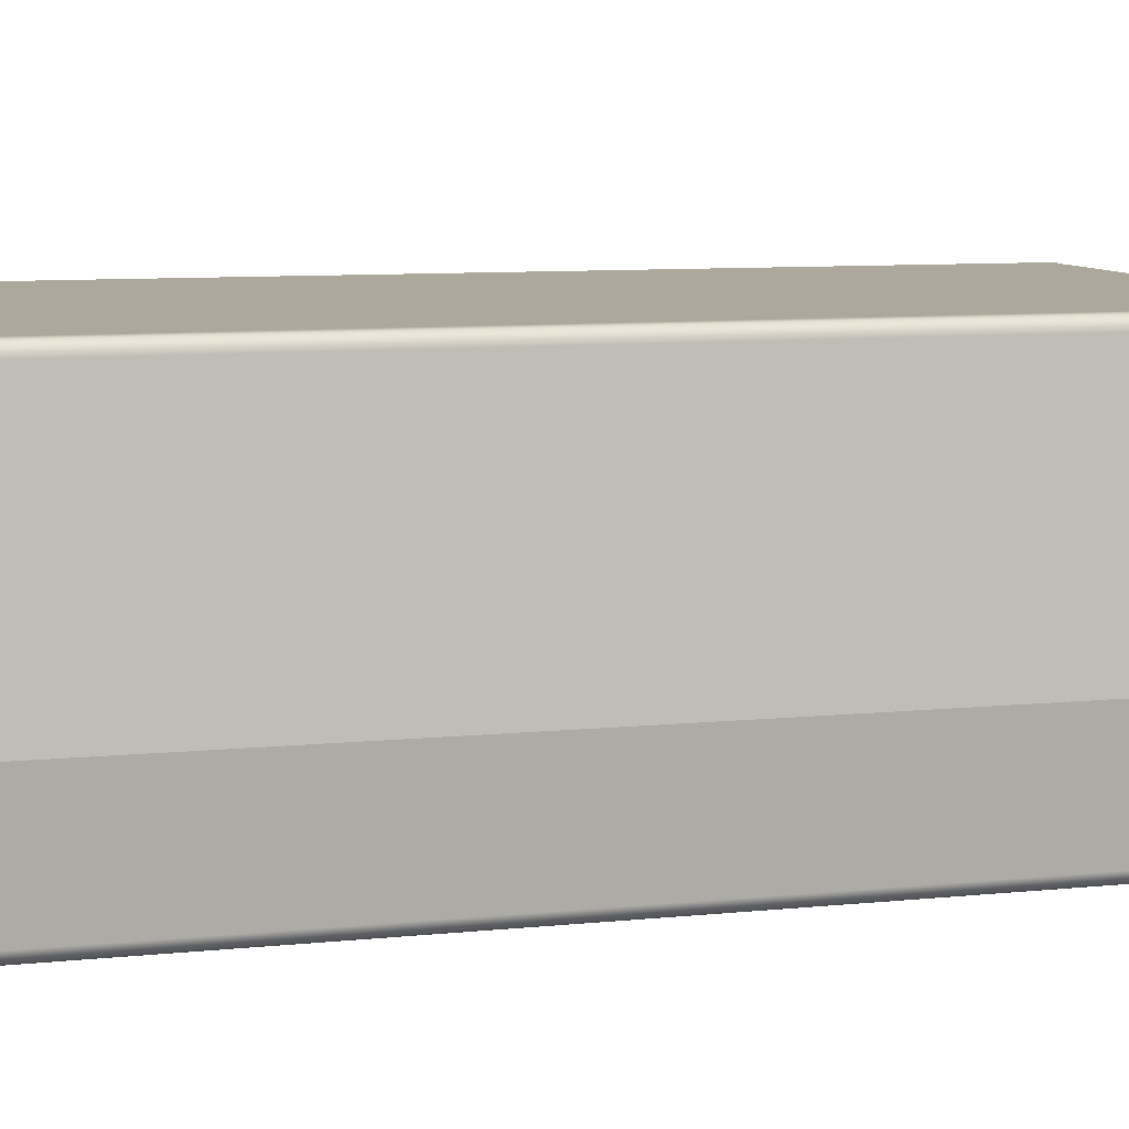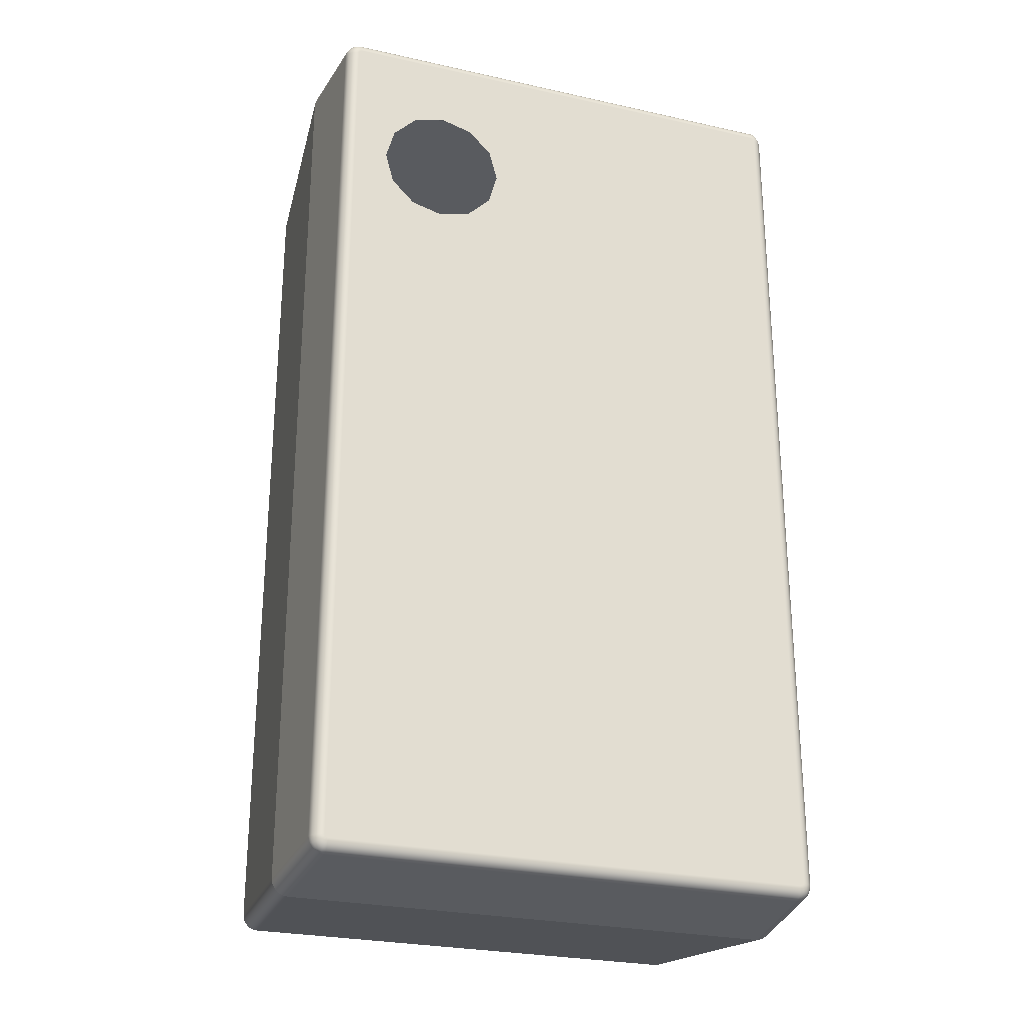
<metadata>
{"format":"obj","ext":"obj","renderer":"f3d","projection":"perspective","resolution":1024,"background":"white","views":[{"elev":8.5,"azim":74.0,"up":"+Z"},{"elev":-26.6,"azim":160.7,"up":"+Y"}]}
</metadata>
<code>
g Body8
v -0.0307 -0.05077 0.07831
v -0.0307 -0.04884 0.07831
v -0.03074 -0.04879 0.07783
v -0.03074 -0.05082 0.07783
v -0.0296 -0.05079 0.0776
v -0.0296 -0.04881 0.0776
v -0.02959 -0.04879 0.07783
v -0.02959 -0.05082 0.07783
v -0.02963 -0.04884 0.07831
v -0.02963 -0.05077 0.07831
v -0.02964 -0.05083 0.0776
v -0.02962 -0.05085 0.07783
v -0.03071 -0.05085 0.07783
v -0.03069 -0.05083 0.0776
v -0.03069 -0.04878 0.0776
v -0.03071 -0.04875 0.07783
v -0.02962 -0.04875 0.07783
v -0.02964 -0.04878 0.0776
v -0.03067 -0.0508 0.07831
v -0.02966 -0.0508 0.07831
v -0.02966 -0.04881 0.07831
v -0.03067 -0.04881 0.07831
v -0.03072 -0.05085 0.07783
v -0.03073 -0.05084 0.07783
v -0.03074 -0.05083 0.07783
v -0.03072 -0.05079 0.0776
v -0.03072 -0.05081 0.07759
v -0.03071 -0.05082 0.07759
v -0.0307 -0.05083 0.07759
v -0.03068 -0.0508 0.07832
v -0.03069 -0.05079 0.07832
v -0.0307 -0.05078 0.07832
v -0.03072 -0.05081 0.07808
v -0.0307 -0.05082 0.07808
v -0.03072 -0.04881 0.0776
v -0.03074 -0.04878 0.07783
v -0.03073 -0.04876 0.07783
v -0.03072 -0.04876 0.07783
v -0.0307 -0.04878 0.07759
v -0.03071 -0.04879 0.07759
v -0.03072 -0.0488 0.07759
v -0.0307 -0.04883 0.07832
v -0.03069 -0.04881 0.07832
v -0.03068 -0.04881 0.07832
v -0.03072 -0.0488 0.07808
v -0.0307 -0.04878 0.07808
v -0.02961 -0.04876 0.07783
v -0.0296 -0.04876 0.07783
v -0.02959 -0.04878 0.07783
v -0.02961 -0.0488 0.07759
v -0.02962 -0.04879 0.07759
v -0.02963 -0.04878 0.07759
v -0.02965 -0.04881 0.07832
v -0.02964 -0.04881 0.07832
v -0.02963 -0.04883 0.07832
v -0.02961 -0.0488 0.07808
v -0.02963 -0.04878 0.07808
v -0.02959 -0.05083 0.07783
v -0.0296 -0.05084 0.07783
v -0.02961 -0.05085 0.07783
v -0.02963 -0.05083 0.07759
v -0.02962 -0.05082 0.07759
v -0.02961 -0.05081 0.07759
v -0.02963 -0.05078 0.07832
v -0.02964 -0.05079 0.07832
v -0.02965 -0.0508 0.07832
v -0.02961 -0.05081 0.07808
v -0.02963 -0.05082 0.07808
v -0.0307 -0.05079 0.07757
v -0.0307 -0.04881 0.07757
v -0.0307 -0.04881 0.07757
v -0.03069 -0.04881 0.07757
v -0.03069 -0.04881 0.07757
v -0.02964 -0.04881 0.07757
v -0.02964 -0.04881 0.07757
v -0.02963 -0.04881 0.07757
v -0.02963 -0.04881 0.07757
v -0.02963 -0.05079 0.07757
v -0.02963 -0.0508 0.07757
v -0.02964 -0.0508 0.07757
v -0.02964 -0.0508 0.07757
v -0.03069 -0.0508 0.07757
v -0.03069 -0.0508 0.07757
v -0.0307 -0.0508 0.07757
v -0.02985 -0.04924 0.07757
v -0.02978 -0.04922 0.07757
v -0.02973 -0.04917 0.07757
v -0.02971 -0.0491 0.07757
v -0.02973 -0.04903 0.07757
v -0.02978 -0.04898 0.07757
v -0.02985 -0.04896 0.07757
v -0.02992 -0.04898 0.07757
v -0.02997 -0.04903 0.07757
v -0.02999 -0.0491 0.07757
v -0.02997 -0.04917 0.07757
v -0.02992 -0.04922 0.07757
v -0.03069 -0.05081 0.07757
v -0.03069 -0.05082 0.07758
v -0.03072 -0.05079 0.07758
v -0.03071 -0.05079 0.07757
v -0.03069 -0.05081 0.07757
v -0.0307 -0.05081 0.07757
v -0.0307 -0.05083 0.07759
v -0.0307 -0.05082 0.07758
v -0.0307 -0.05082 0.07759
v -0.0307 -0.05082 0.07758
v -0.0307 -0.05081 0.07757
v -0.03072 -0.05081 0.07759
v -0.03071 -0.05081 0.07758
v -0.0307 -0.0508 0.07757
v -0.03071 -0.05081 0.07758
v -0.03071 -0.05082 0.07759
v -0.03072 -0.0508 0.07759
v -0.03071 -0.0508 0.07758
v -0.03071 -0.0508 0.07757
v -0.03069 -0.04879 0.07757
v -0.03069 -0.04878 0.07758
v -0.02964 -0.04878 0.07758
v -0.02964 -0.04879 0.07757
v -0.03043 -0.04879 0.07757
v -0.03017 -0.04879 0.07757
v -0.0299 -0.04879 0.07757
v -0.03043 -0.04878 0.07758
v -0.03017 -0.04878 0.07758
v -0.0299 -0.04878 0.07758
v -0.03072 -0.04881 0.07758
v -0.03071 -0.04881 0.07757
v -0.03072 -0.0491 0.07758
v -0.03072 -0.04938 0.07758
v -0.03072 -0.04966 0.07758
v -0.03072 -0.04995 0.07758
v -0.03072 -0.05023 0.07758
v -0.03072 -0.05051 0.07758
v -0.03071 -0.0491 0.07757
v -0.03071 -0.04938 0.07757
v -0.03071 -0.04966 0.07757
v -0.03071 -0.04995 0.07757
v -0.03071 -0.05023 0.07757
v -0.03071 -0.05051 0.07757
v -0.03071 -0.04881 0.07757
v -0.0307 -0.0488 0.07757
v -0.03072 -0.04881 0.07759
v -0.03071 -0.04881 0.07758
v -0.03072 -0.0488 0.07759
v -0.03071 -0.0488 0.07758
v -0.0307 -0.04881 0.07757
v -0.03071 -0.04879 0.07759
v -0.0307 -0.04879 0.07758
v -0.0307 -0.0488 0.07757
v -0.03071 -0.0488 0.07758
v -0.03071 -0.04879 0.07759
v -0.0307 -0.04878 0.07759
v -0.0307 -0.04879 0.07758
v -0.03069 -0.0488 0.07757
v -0.02962 -0.04881 0.07757
v -0.02961 -0.04881 0.07758
v -0.02961 -0.05079 0.07758
v -0.02962 -0.05079 0.07757
v -0.02962 -0.0491 0.07757
v -0.02962 -0.04938 0.07757
v -0.02962 -0.04966 0.07757
v -0.02962 -0.04995 0.07757
v -0.02962 -0.05023 0.07757
v -0.02962 -0.05051 0.07757
v -0.02961 -0.0491 0.07758
v -0.02961 -0.04938 0.07758
v -0.02961 -0.04966 0.07758
v -0.02961 -0.04995 0.07758
v -0.02961 -0.05023 0.07758
v -0.02961 -0.05051 0.07758
v -0.02964 -0.0488 0.07757
v -0.02963 -0.0488 0.07757
v -0.02963 -0.04878 0.07759
v -0.02964 -0.04879 0.07758
v -0.02962 -0.04879 0.07759
v -0.02963 -0.04879 0.07758
v -0.02963 -0.0488 0.07757
v -0.02961 -0.0488 0.07759
v -0.02962 -0.0488 0.07758
v -0.02963 -0.04881 0.07757
v -0.02962 -0.0488 0.07758
v -0.02962 -0.04879 0.07759
v -0.02961 -0.04881 0.07759
v -0.02962 -0.04881 0.07758
v -0.02962 -0.04881 0.07757
v -0.02964 -0.05081 0.07757
v -0.02964 -0.05082 0.07758
v -0.0299 -0.05081 0.07757
v -0.03017 -0.05081 0.07757
v -0.03043 -0.05081 0.07757
v -0.0299 -0.05082 0.07758
v -0.03017 -0.05082 0.07758
v -0.03043 -0.05082 0.07758
v -0.02962 -0.0508 0.07757
v -0.02963 -0.05081 0.07757
v -0.02961 -0.0508 0.07759
v -0.02961 -0.0508 0.07758
v -0.02961 -0.05081 0.07759
v -0.02962 -0.05081 0.07758
v -0.02963 -0.0508 0.07757
v -0.02962 -0.05082 0.07759
v -0.02963 -0.05082 0.07758
v -0.02963 -0.05081 0.07757
v -0.02962 -0.05081 0.07758
v -0.02962 -0.05082 0.07759
v -0.02963 -0.05083 0.07759
v -0.02963 -0.05082 0.07758
v -0.02964 -0.05081 0.07757
v -0.03067 -0.05078 0.07834
v -0.02966 -0.05078 0.07834
v -0.02966 -0.05078 0.07834
v -0.02966 -0.05077 0.07834
v -0.02966 -0.05077 0.07834
v -0.02966 -0.04884 0.07834
v -0.02966 -0.04884 0.07834
v -0.02966 -0.04883 0.07834
v -0.02966 -0.04883 0.07834
v -0.03067 -0.04883 0.07834
v -0.03067 -0.04883 0.07834
v -0.03067 -0.04884 0.07834
v -0.03067 -0.04884 0.07834
v -0.03067 -0.05077 0.07834
v -0.03067 -0.05077 0.07834
v -0.03067 -0.05078 0.07834
v -0.03067 -0.05079 0.07834
v -0.03067 -0.0508 0.07833
v -0.02966 -0.0508 0.07833
v -0.02966 -0.05079 0.07834
v -0.03042 -0.05079 0.07834
v -0.03017 -0.05079 0.07834
v -0.02991 -0.05079 0.07834
v -0.03042 -0.0508 0.07833
v -0.03017 -0.0508 0.07833
v -0.02991 -0.0508 0.07833
v -0.03069 -0.05077 0.07834
v -0.0307 -0.05077 0.07833
v -0.03068 -0.05077 0.07834
v -0.03068 -0.05078 0.07834
v -0.0307 -0.05078 0.07833
v -0.03069 -0.05077 0.07833
v -0.03069 -0.05078 0.07833
v -0.03069 -0.05078 0.07833
v -0.03068 -0.05078 0.07834
v -0.03068 -0.0508 0.07833
v -0.03068 -0.05079 0.07833
v -0.03068 -0.05078 0.07834
v -0.03068 -0.05079 0.07833
v -0.03069 -0.05079 0.07833
v -0.03068 -0.0508 0.07833
v -0.03067 -0.05079 0.07833
v -0.03067 -0.05078 0.07834
v -0.03069 -0.04884 0.07834
v -0.0307 -0.04884 0.07833
v -0.03069 -0.04911 0.07834
v -0.03069 -0.04939 0.07834
v -0.03069 -0.04967 0.07834
v -0.03069 -0.04994 0.07834
v -0.03069 -0.05022 0.07834
v -0.03069 -0.05049 0.07834
v -0.0307 -0.04911 0.07833
v -0.0307 -0.04939 0.07833
v -0.0307 -0.04967 0.07833
v -0.0307 -0.04994 0.07833
v -0.0307 -0.05022 0.07833
v -0.0307 -0.05049 0.07833
v -0.03067 -0.04882 0.07834
v -0.03067 -0.04881 0.07833
v -0.03067 -0.04882 0.07834
v -0.03068 -0.04883 0.07834
v -0.03067 -0.04881 0.07833
v -0.03067 -0.04881 0.07833
v -0.03068 -0.04881 0.07833
v -0.03068 -0.04882 0.07833
v -0.03067 -0.04883 0.07834
v -0.03069 -0.04882 0.07833
v -0.03069 -0.04883 0.07833
v -0.03068 -0.04883 0.07834
v -0.03068 -0.04882 0.07833
v -0.03069 -0.04882 0.07833
v -0.0307 -0.04883 0.07833
v -0.03069 -0.04883 0.07833
v -0.03068 -0.04884 0.07834
v -0.02966 -0.04882 0.07834
v -0.02966 -0.04881 0.07833
v -0.02991 -0.04882 0.07834
v -0.03017 -0.04882 0.07834
v -0.03042 -0.04882 0.07834
v -0.02991 -0.04881 0.07833
v -0.03017 -0.04881 0.07833
v -0.03042 -0.04881 0.07833
v -0.02964 -0.05077 0.07834
v -0.02963 -0.05077 0.07833
v -0.02963 -0.04884 0.07833
v -0.02964 -0.04884 0.07834
v -0.02964 -0.05049 0.07834
v -0.02964 -0.05022 0.07834
v -0.02964 -0.04994 0.07834
v -0.02964 -0.04967 0.07834
v -0.02964 -0.04939 0.07834
v -0.02964 -0.04911 0.07834
v -0.02963 -0.05049 0.07833
v -0.02963 -0.05022 0.07833
v -0.02963 -0.04994 0.07833
v -0.02963 -0.04967 0.07833
v -0.02963 -0.04939 0.07833
v -0.02963 -0.04911 0.07833
v -0.02965 -0.04884 0.07834
v -0.02965 -0.04883 0.07834
v -0.02963 -0.04883 0.07833
v -0.02964 -0.04883 0.07833
v -0.02964 -0.04882 0.07833
v -0.02964 -0.04883 0.07833
v -0.02965 -0.04883 0.07834
v -0.02965 -0.04881 0.07833
v -0.02965 -0.04882 0.07833
v -0.02966 -0.04883 0.07834
v -0.02965 -0.04882 0.07833
v -0.02964 -0.04882 0.07833
v -0.02966 -0.04881 0.07833
v -0.02966 -0.04881 0.07833
v -0.02966 -0.04882 0.07834
v -0.02966 -0.05078 0.07834
v -0.02965 -0.05078 0.07834
v -0.02966 -0.0508 0.07833
v -0.02966 -0.05079 0.07833
v -0.02965 -0.0508 0.07833
v -0.02965 -0.05079 0.07833
v -0.02966 -0.05078 0.07834
v -0.02964 -0.05079 0.07833
v -0.02964 -0.05078 0.07833
v -0.02965 -0.05078 0.07834
v -0.02965 -0.05079 0.07833
v -0.02964 -0.05079 0.07833
v -0.02963 -0.05078 0.07833
v -0.02964 -0.05078 0.07833
v -0.02965 -0.05077 0.07834
f 1 2 4
f 4 2 3
f 5 6 8
f 8 6 7
f 9 10 7
f 7 10 8
f 11 12 14
f 14 12 13
f 16 17 15
f 15 17 18
f 13 12 19
f 19 12 20
f 21 17 22
f 22 17 16
f 13 23 14
f 14 23 29
f 29 23 24
f 29 24 28
f 28 24 25
f 28 25 27
f 27 25 4
f 27 4 26
f 32 1 33
f 33 1 4
f 33 4 25
f 25 24 33
f 33 24 34
f 33 34 31
f 31 34 30
f 30 34 19
f 19 34 23
f 19 23 13
f 24 23 34
f 31 32 33
f 35 3 41
f 41 3 36
f 41 36 37
f 38 39 37
f 37 39 40
f 37 40 41
f 38 16 39
f 39 16 15
f 22 16 44
f 44 16 46
f 44 46 43
f 43 46 45
f 43 45 42
f 42 45 2
f 2 45 36
f 2 36 3
f 16 38 46
f 46 38 37
f 46 37 45
f 45 37 36
f 17 47 18
f 18 47 52
f 52 47 48
f 52 48 51
f 51 48 49
f 51 49 50
f 50 49 7
f 50 7 6
f 55 9 56
f 56 9 7
f 56 7 49
f 49 48 56
f 56 48 57
f 56 57 54
f 54 57 53
f 53 57 21
f 21 57 47
f 21 47 17
f 48 47 57
f 54 55 56
f 5 8 63
f 63 8 58
f 63 58 59
f 60 61 59
f 59 61 62
f 59 62 63
f 60 12 61
f 61 12 11
f 20 12 66
f 66 12 68
f 66 68 65
f 65 68 67
f 65 67 64
f 64 67 10
f 10 67 58
f 10 58 8
f 12 60 68
f 68 60 59
f 68 59 67
f 67 59 58
f 4 3 26
f 26 3 35
f 70 95 69
f 69 95 82
f 69 82 83
f 71 72 70
f 70 72 73
f 70 73 95
f 95 73 94
f 94 73 93
f 93 73 92
f 92 73 74
f 92 74 91
f 91 74 90
f 90 74 89
f 89 74 77
f 89 77 88
f 88 77 78
f 88 78 87
f 87 78 86
f 86 78 85
f 85 78 81
f 85 81 96
f 96 81 82
f 96 82 95
f 74 75 77
f 77 75 76
f 79 80 78
f 78 80 81
f 83 84 69
f 83 82 101
f 101 82 97
f 101 97 104
f 104 97 98
f 104 98 103
f 103 98 14
f 103 14 29
f 103 29 105
f 105 29 28
f 105 28 112
f 112 28 108
f 112 108 109
f 109 108 114
f 109 114 115
f 115 114 100
f 115 100 69
f 28 27 108
f 108 27 113
f 108 113 114
f 114 113 99
f 114 99 100
f 27 26 113
f 113 26 99
f 69 84 115
f 115 84 110
f 115 110 109
f 109 110 111
f 109 111 112
f 112 111 105
f 110 84 102
f 102 84 83
f 102 83 107
f 107 83 101
f 107 101 104
f 104 103 106
f 106 103 105
f 106 105 111
f 102 107 106
f 106 107 104
f 102 106 111
f 102 111 110
f 116 120 73
f 73 120 121
f 73 121 74
f 74 121 122
f 74 122 119
f 119 122 118
f 118 122 125
f 118 125 18
f 18 125 124
f 18 124 15
f 15 124 123
f 15 123 117
f 117 123 116
f 116 123 120
f 125 122 121
f 123 124 120
f 120 124 121
f 124 125 121
f 35 131 26
f 26 131 132
f 26 132 133
f 133 132 139
f 133 139 100
f 100 139 69
f 69 139 138
f 69 138 137
f 137 138 131
f 137 131 130
f 130 131 35
f 130 35 129
f 129 35 128
f 129 128 135
f 135 128 134
f 135 134 70
f 70 134 127
f 127 134 126
f 126 134 128
f 126 128 35
f 135 70 136
f 136 70 69
f 136 69 137
f 100 99 133
f 133 99 26
f 135 136 129
f 129 136 130
f 136 137 130
f 139 132 138
f 138 132 131
f 71 70 140
f 140 70 127
f 140 127 143
f 143 127 126
f 143 126 142
f 142 126 35
f 142 35 41
f 142 41 144
f 144 41 40
f 144 40 151
f 151 40 147
f 151 147 150
f 150 147 148
f 150 148 141
f 141 148 149
f 141 149 72
f 72 149 154
f 72 154 73
f 73 154 116
f 116 154 153
f 116 153 117
f 117 153 152
f 117 152 15
f 15 152 39
f 39 152 147
f 39 147 40
f 72 71 141
f 141 71 146
f 141 146 150
f 150 146 145
f 150 145 151
f 151 145 144
f 146 71 140
f 146 140 143
f 144 145 142
f 142 145 143
f 145 146 143
f 154 149 148
f 152 153 147
f 147 153 148
f 153 154 148
f 77 162 78
f 78 162 163
f 78 163 164
f 164 163 170
f 164 170 157
f 157 170 5
f 5 170 169
f 5 169 168
f 168 169 162
f 168 162 161
f 161 162 77
f 161 77 160
f 160 77 159
f 160 159 166
f 166 159 165
f 166 165 6
f 6 165 156
f 156 165 155
f 155 165 159
f 155 159 77
f 166 6 167
f 167 6 5
f 167 5 168
f 157 158 164
f 164 158 78
f 166 167 160
f 160 167 161
f 167 168 161
f 170 163 169
f 169 163 162
f 75 74 171
f 171 74 119
f 171 119 174
f 174 119 118
f 174 118 173
f 173 118 18
f 173 18 52
f 173 52 175
f 175 52 51
f 175 51 182
f 182 51 178
f 182 178 179
f 179 178 184
f 179 184 185
f 185 184 155
f 185 155 77
f 51 50 178
f 178 50 183
f 178 183 184
f 184 183 156
f 184 156 155
f 50 6 183
f 183 6 156
f 77 76 185
f 185 76 180
f 185 180 179
f 179 180 181
f 179 181 182
f 182 181 175
f 180 76 172
f 172 76 75
f 172 75 177
f 177 75 171
f 177 171 174
f 174 173 176
f 176 173 175
f 176 175 181
f 172 177 176
f 176 177 174
f 172 176 181
f 172 181 180
f 186 188 81
f 81 188 189
f 81 189 82
f 82 189 190
f 82 190 97
f 97 190 98
f 98 190 193
f 98 193 14
f 14 193 192
f 14 192 11
f 11 192 191
f 11 191 187
f 187 191 186
f 186 191 188
f 193 190 189
f 191 192 188
f 188 192 189
f 192 193 189
f 79 78 194
f 194 78 158
f 194 158 197
f 197 158 157
f 197 157 196
f 196 157 5
f 196 5 63
f 196 63 198
f 198 63 62
f 198 62 205
f 205 62 201
f 205 201 204
f 204 201 202
f 204 202 195
f 195 202 203
f 195 203 80
f 80 203 208
f 80 208 81
f 81 208 186
f 186 208 207
f 186 207 187
f 187 207 206
f 187 206 11
f 11 206 61
f 61 206 201
f 61 201 62
f 80 79 195
f 195 79 200
f 195 200 204
f 204 200 199
f 204 199 205
f 205 199 198
f 200 79 194
f 200 194 197
f 198 199 196
f 196 199 197
f 199 200 197
f 208 203 202
f 206 207 201
f 201 207 202
f 207 208 202
f 210 218 209
f 209 218 222
f 209 222 224
f 224 222 223
f 211 213 210
f 210 213 217
f 210 217 218
f 211 212 213
f 213 214 217
f 217 214 216
f 216 214 215
f 222 218 221
f 221 218 219
f 221 219 220
f 225 229 209
f 209 229 230
f 209 230 210
f 210 230 231
f 210 231 228
f 228 231 227
f 227 231 234
f 227 234 20
f 20 234 233
f 20 233 19
f 19 233 232
f 19 232 226
f 226 232 229
f 226 229 225
f 234 231 230
f 232 233 229
f 229 233 230
f 233 234 230
f 223 222 237
f 237 222 235
f 237 235 240
f 240 235 236
f 240 236 239
f 239 236 1
f 239 1 32
f 239 32 241
f 241 32 31
f 241 31 248
f 248 31 244
f 248 244 245
f 245 244 250
f 245 250 251
f 251 250 225
f 251 225 209
f 31 30 244
f 244 30 249
f 244 249 250
f 250 249 226
f 250 226 225
f 30 19 249
f 249 19 226
f 209 224 251
f 251 224 246
f 251 246 245
f 245 246 247
f 245 247 248
f 248 247 241
f 246 224 238
f 238 224 223
f 238 223 243
f 243 223 237
f 243 237 240
f 240 239 242
f 242 239 241
f 242 241 247
f 238 243 242
f 242 243 240
f 238 242 247
f 238 247 246
f 221 257 222
f 222 257 258
f 222 258 259
f 259 258 265
f 259 265 236
f 236 265 1
f 1 265 264
f 1 264 263
f 263 264 257
f 263 257 256
f 256 257 221
f 256 221 255
f 255 221 254
f 255 254 261
f 261 254 260
f 261 260 2
f 2 260 253
f 253 260 254
f 253 254 252
f 252 254 221
f 261 2 262
f 262 2 1
f 262 1 263
f 236 235 259
f 259 235 222
f 261 262 255
f 255 262 256
f 262 263 256
f 265 258 264
f 264 258 257
f 219 218 268
f 268 218 266
f 268 266 271
f 271 266 267
f 271 267 270
f 270 267 22
f 270 22 44
f 270 44 272
f 272 44 43
f 272 43 279
f 279 43 275
f 279 275 276
f 276 275 281
f 276 281 282
f 282 281 252
f 282 252 221
f 43 42 275
f 275 42 280
f 275 280 281
f 281 280 253
f 281 253 252
f 42 2 280
f 280 2 253
f 221 220 282
f 282 220 277
f 282 277 276
f 276 277 278
f 276 278 279
f 279 278 273
f 279 273 272
f 272 273 270
f 277 220 269
f 269 220 219
f 269 219 274
f 274 219 268
f 274 268 271
f 274 271 273
f 273 271 270
f 269 274 278
f 278 274 273
f 269 278 277
f 283 285 217
f 217 285 286
f 217 286 218
f 218 286 287
f 218 287 266
f 266 287 267
f 267 287 290
f 267 290 22
f 22 290 289
f 22 289 21
f 21 289 288
f 21 288 284
f 284 288 285
f 284 285 283
f 290 287 286
f 288 289 285
f 285 289 286
f 289 290 286
f 213 298 214
f 214 298 299
f 214 299 300
f 300 299 306
f 300 306 293
f 293 306 9
f 9 306 305
f 9 305 304
f 304 305 298
f 304 298 297
f 297 298 213
f 297 213 296
f 296 213 295
f 296 295 302
f 302 295 301
f 302 301 10
f 10 301 292
f 292 301 295
f 292 295 291
f 291 295 213
f 302 10 303
f 303 10 9
f 303 9 304
f 293 294 300
f 300 294 214
f 302 303 296
f 296 303 297
f 303 304 297
f 306 299 305
f 305 299 298
f 215 214 307
f 307 214 294
f 307 294 310
f 310 294 293
f 310 293 309
f 309 293 9
f 309 9 55
f 309 55 311
f 311 55 54
f 311 54 318
f 318 54 314
f 318 314 315
f 315 314 320
f 315 320 321
f 321 320 283
f 321 283 217
f 54 53 314
f 314 53 319
f 314 319 320
f 320 319 284
f 320 284 283
f 53 21 319
f 319 21 284
f 217 216 321
f 321 216 316
f 321 316 315
f 315 316 317
f 315 317 318
f 318 317 311
f 316 216 308
f 308 216 215
f 308 215 313
f 313 215 307
f 313 307 310
f 310 309 312
f 312 309 311
f 312 311 317
f 308 313 312
f 312 313 310
f 308 312 317
f 308 317 316
f 211 210 322
f 322 210 228
f 322 228 325
f 325 228 227
f 325 227 324
f 324 227 20
f 324 20 66
f 324 66 326
f 326 66 65
f 326 65 333
f 333 65 329
f 333 329 330
f 330 329 335
f 330 335 336
f 336 335 291
f 336 291 213
f 65 64 329
f 329 64 334
f 329 334 335
f 335 334 292
f 335 292 291
f 64 10 334
f 334 10 292
f 213 212 336
f 336 212 331
f 336 331 330
f 330 331 332
f 330 332 333
f 333 332 327
f 333 327 326
f 326 327 324
f 331 212 323
f 323 212 211
f 323 211 328
f 328 211 322
f 328 322 325
f 328 325 327
f 327 325 324
f 323 328 332
f 332 328 327
f 323 332 331

</code>
